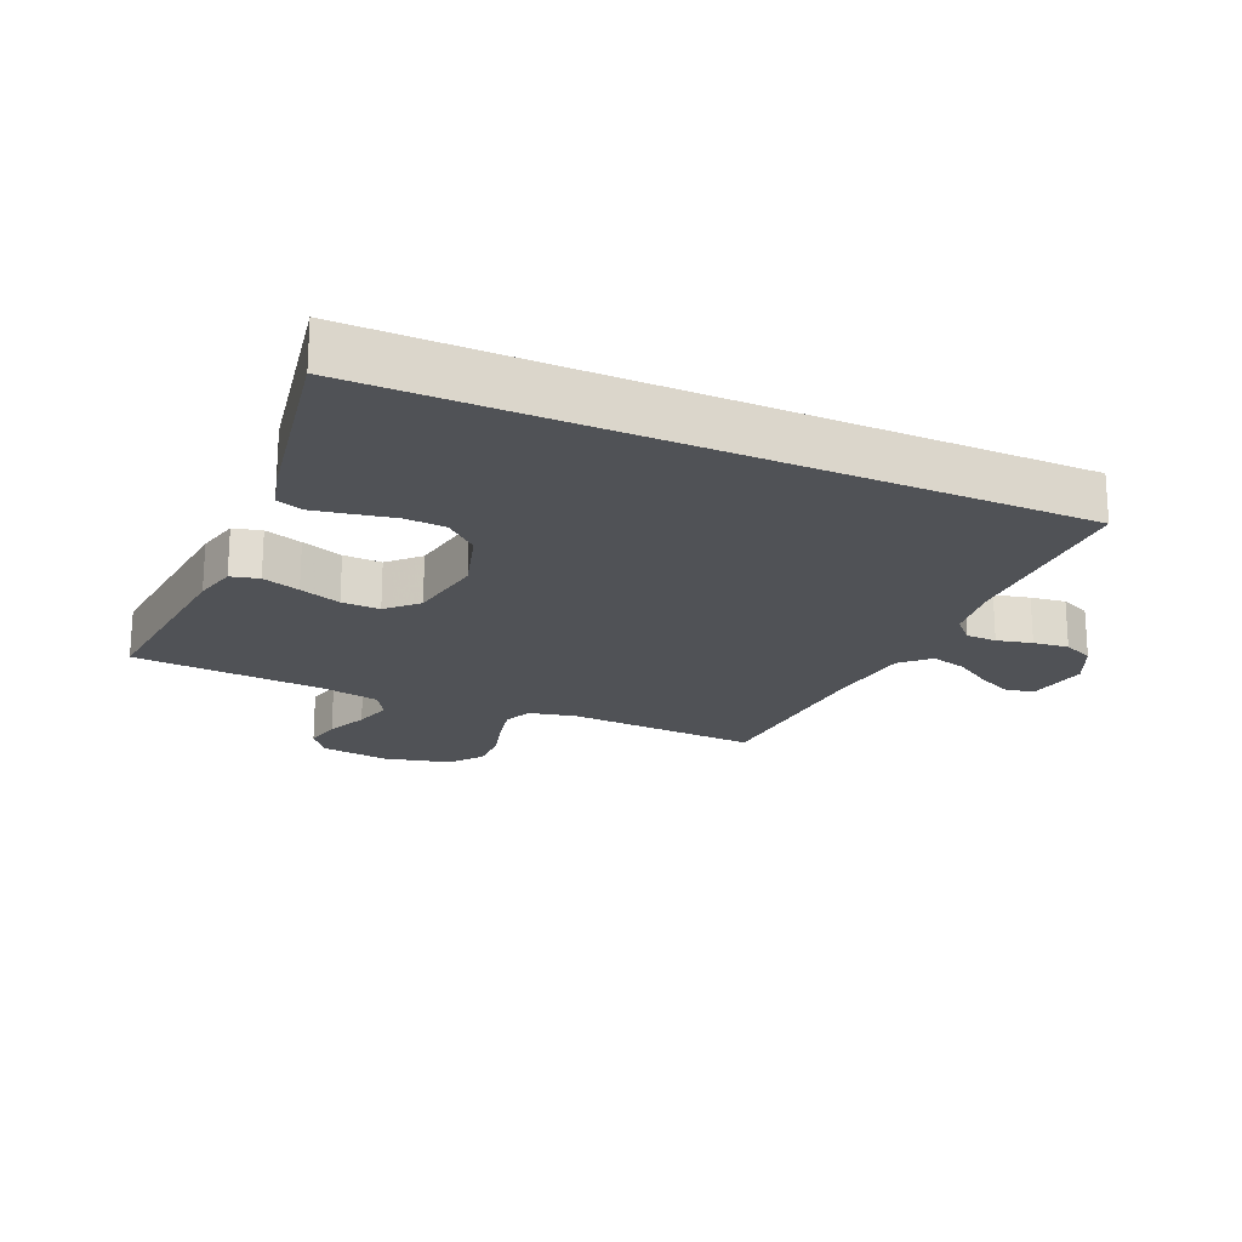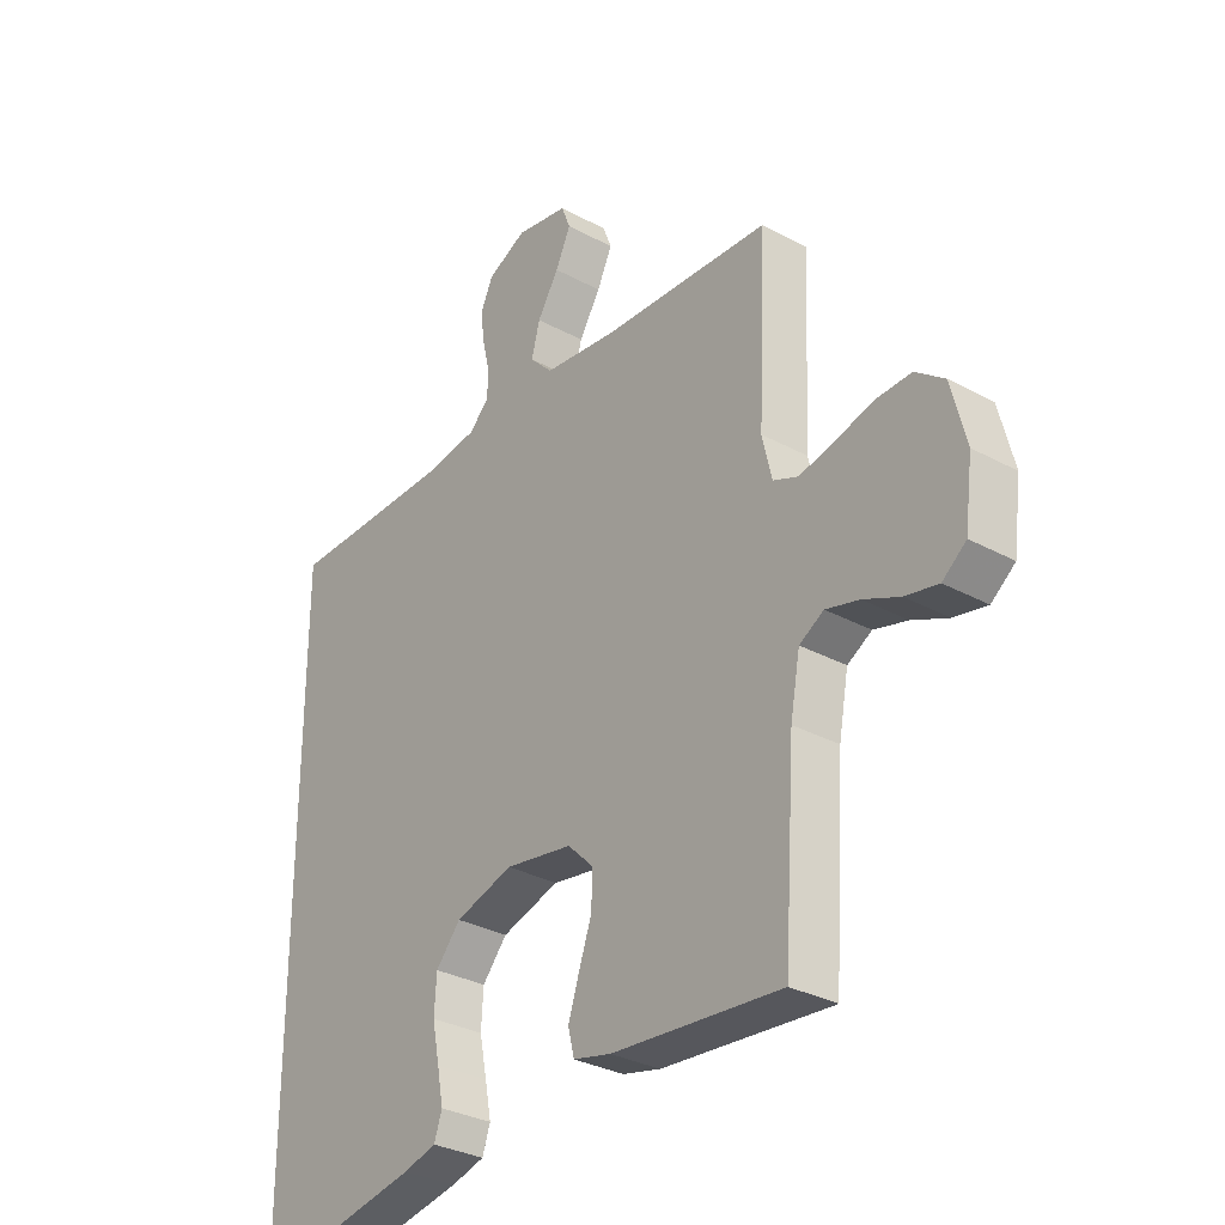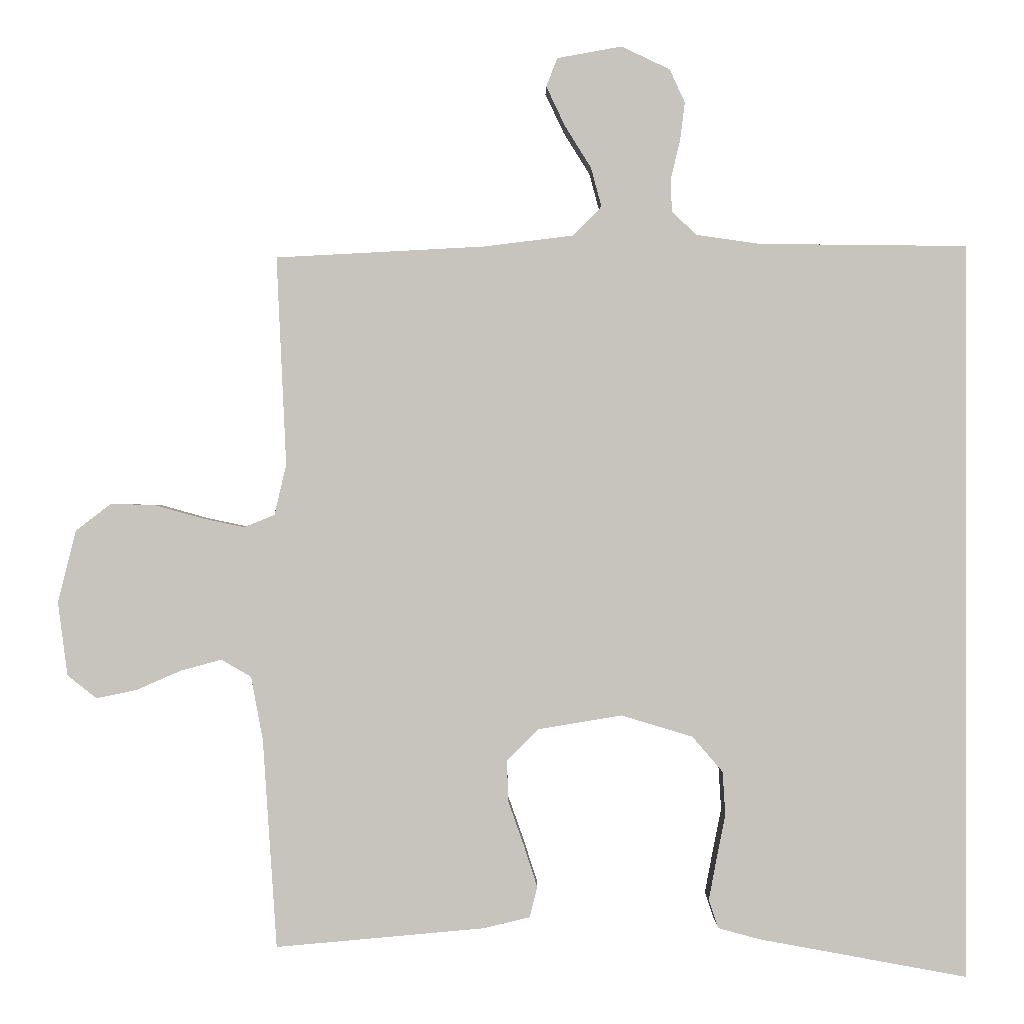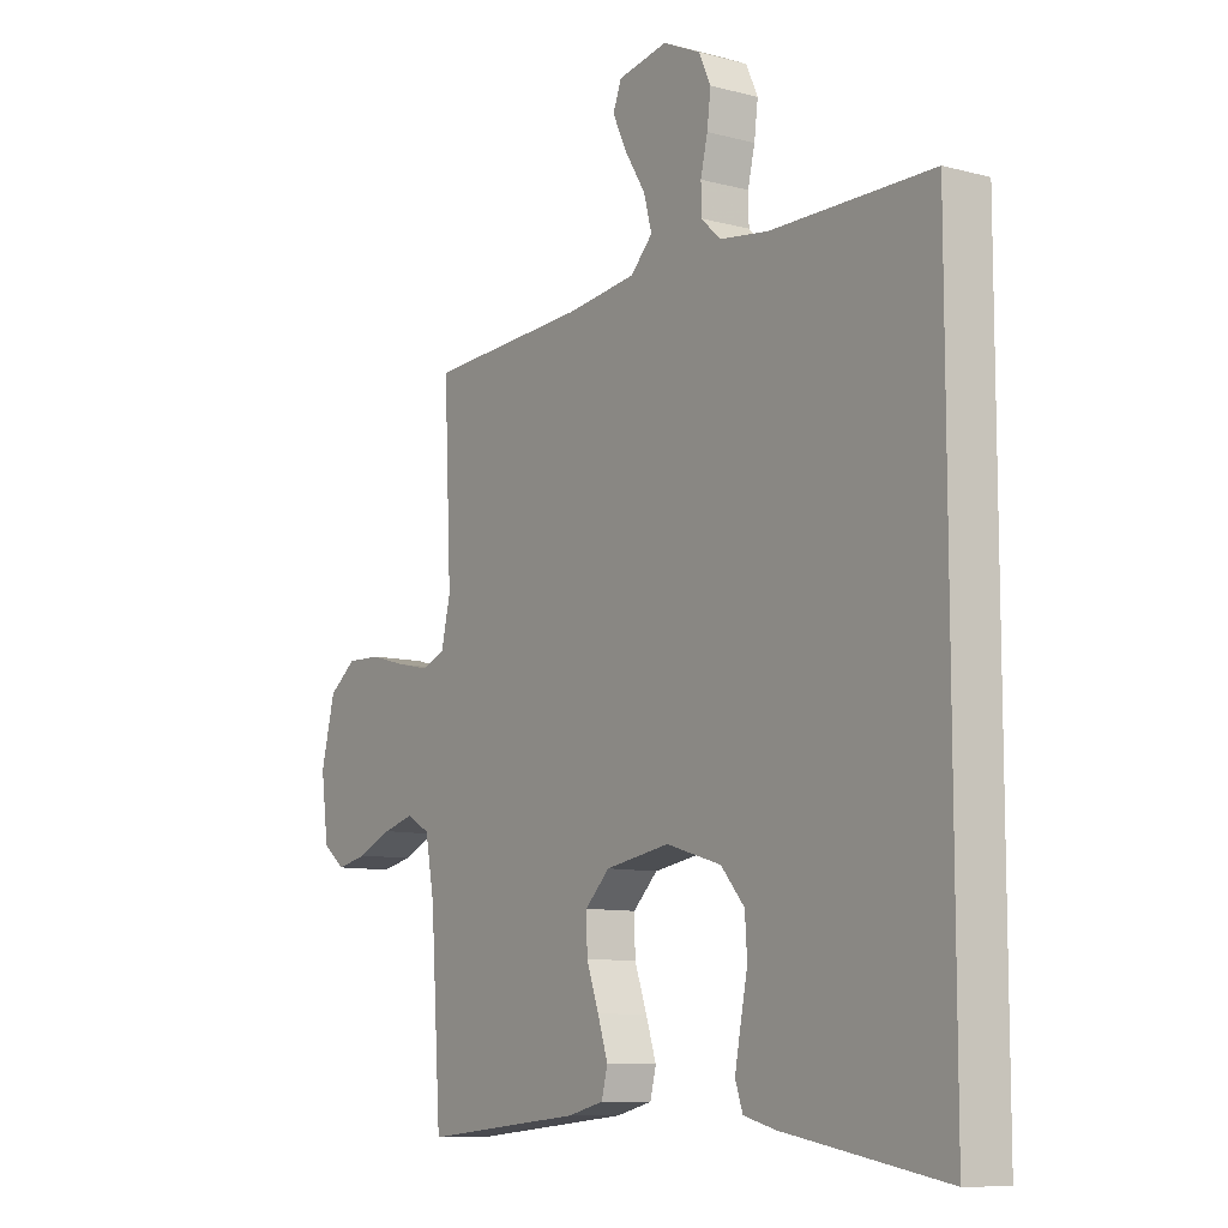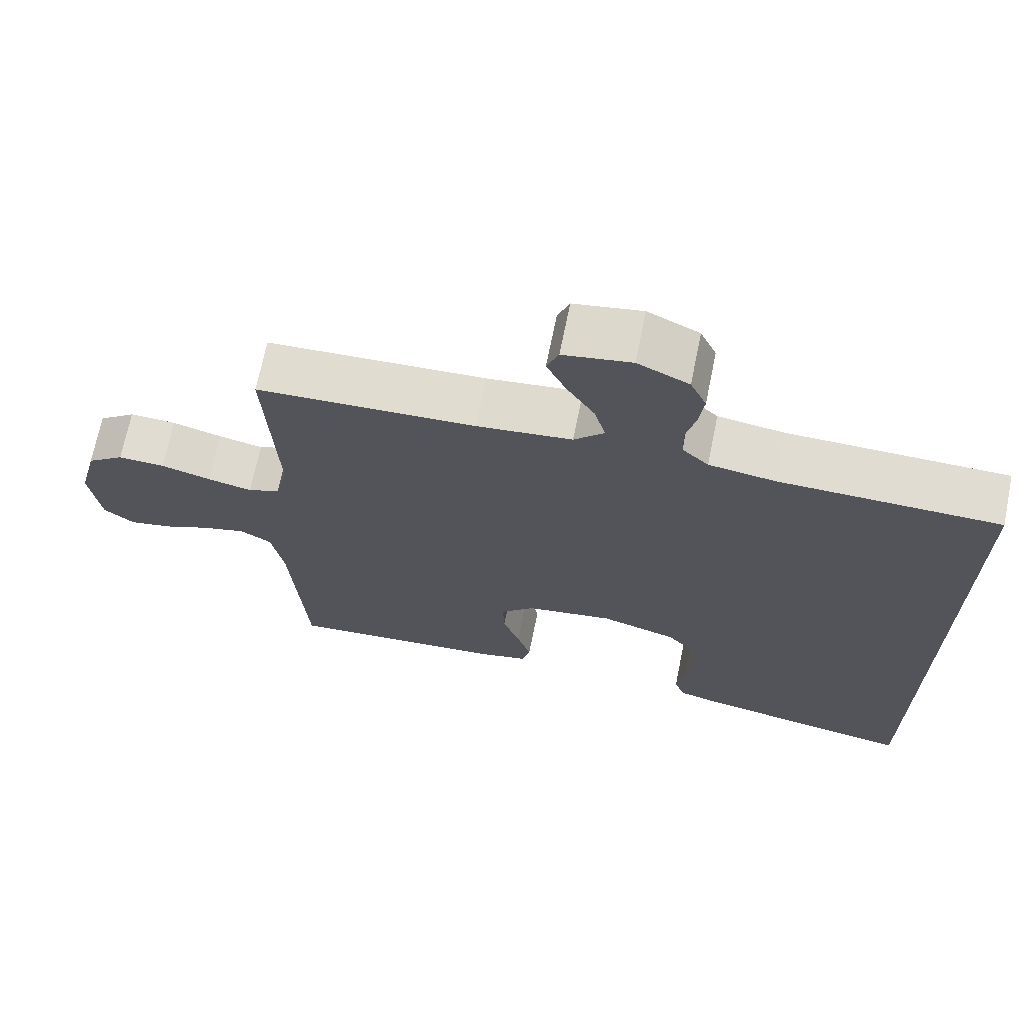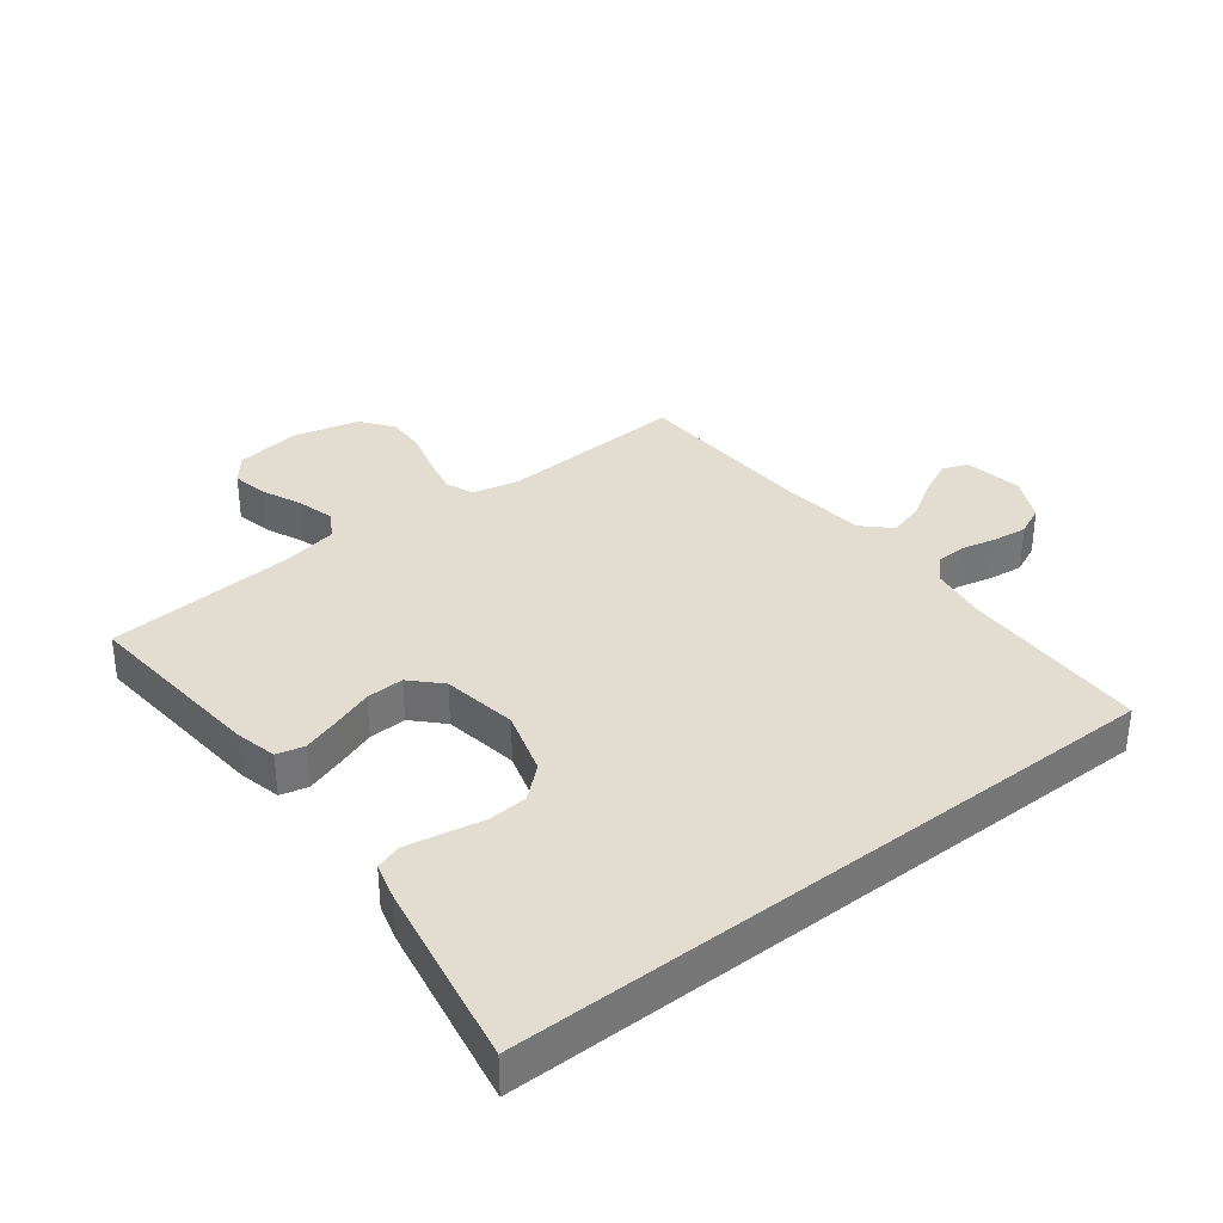
<metadata>
{"format":"obj","ext":"obj","renderer":"f3d","projection":"perspective","resolution":1024,"background":"white","views":[{"elev":-20.6,"azim":-114.0,"up":"+Y"},{"elev":-31.5,"azim":52.4,"up":"+Z"},{"elev":0.2,"azim":179.8,"up":"+Z"},{"elev":-9.6,"azim":-124.7,"up":"+Z"},{"elev":69.1,"azim":-168.5,"up":"+Z"},{"elev":35.1,"azim":-127.8,"up":"+Y"}]}
</metadata>
<code>
v 0.5 0.07 -0.5
v 0.2 0.07 -0.473
v 0.133 0.07 -0.457
v 0.122 0.07 -0.413
v 0.141 0.07 -0.354
v 0.164 0.07 -0.289
v 0.166 0.07 -0.229
v 0.12 0.07 -0.184
v 0 0.07 -0.164
v -0.103 0.07 -0.195
v -0.147 0.07 -0.246
v -0.151 0.07 -0.309
v -0.138 0.07 -0.374
v -0.127 0.07 -0.432
v -0.141 0.07 -0.473
v -0.2 0.07 -0.489
v -0.5 0.07 -0.544
v -0.5 0.07 0.517
v -0.2 0.07 0.52
v -0.109 0.07 0.533
v -0.073 0.07 0.567
v -0.072 0.07 0.615
v -0.085 0.07 0.67
v -0.092 0.07 0.725
v -0.07 0.07 0.773
v 0 0.07 0.806
v 0.093 0.07 0.789
v 0.109 0.07 0.748
v 0.082 0.07 0.691
v 0.044 0.07 0.63
v 0.029 0.07 0.574
v 0.07 0.07 0.532
v 0.2 0.07 0.516
v 0.5 0.07 0.5
v 0.486 0.07 0.2
v 0.503 0.07 0.127
v 0.547 0.07 0.109
v 0.608 0.07 0.122
v 0.676 0.07 0.141
v 0.74 0.07 0.143
v 0.791 0.07 0.104
v 0.817 0.07 0
v 0.803 0.07 -0.106
v 0.761 0.07 -0.139
v 0.703 0.07 -0.127
v 0.639 0.07 -0.099
v 0.58 0.07 -0.083
v 0.537 0.07 -0.108
v 0.52 0.07 -0.2
v 0.5 0 -0.5
v 0.2 0 -0.473
v 0.133 0 -0.457
v 0.122 0 -0.413
v 0.141 0 -0.354
v 0.164 0 -0.289
v 0.166 0 -0.229
v 0.12 0 -0.184
v 0 0 -0.164
v -0.103 0 -0.195
v -0.147 0 -0.246
v -0.151 0 -0.309
v -0.138 0 -0.374
v -0.127 0 -0.432
v -0.141 0 -0.473
v -0.2 0 -0.489
v -0.5 0 -0.544
v -0.5 0 0.517
v -0.2 0 0.52
v -0.109 0 0.533
v -0.073 0 0.567
v -0.072 0 0.615
v -0.085 0 0.67
v -0.092 0 0.725
v -0.07 0 0.773
v 0 0 0.806
v 0.093 0 0.789
v 0.109 0 0.748
v 0.082 0 0.691
v 0.044 0 0.63
v 0.029 0 0.574
v 0.07 0 0.532
v 0.2 0 0.516
v 0.5 0 0.5
v 0.486 0 0.2
v 0.503 0 0.127
v 0.547 0 0.109
v 0.608 0 0.122
v 0.676 0 0.141
v 0.74 0 0.143
v 0.791 0 0.104
v 0.817 0 0
v 0.803 0 -0.106
v 0.761 0 -0.139
v 0.703 0 -0.127
v 0.639 0 -0.099
v 0.58 0 -0.083
v 0.537 0 -0.108
v 0.52 0 -0.2
f 43 44 45 46
f 43 46 47
f 42 43 47
f 41 42 47
f 38 39 40 41
f 37 38 41 47
f 36 37 47 48
f 33 34 35
f 32 33 35 36
f 27 28 29 30
f 25 26 27 30
f 25 30 31
f 22 23 24 25
f 22 25 31
f 21 22 31 32
f 16 17 18 19
f 16 19 20
f 12 13 14 15
f 12 15 16
f 11 12 16 20
f 3 4 5 6
f 1 2 3 6
f 49 1 6 7
f 48 49 7 8
f 36 48 8 9
f 32 36 9 10
f 20 21 32
f 10 11 20 32
f 95 94 93 92
f 96 95 92
f 96 92 91
f 96 91 90
f 90 89 88 87
f 96 90 87 86
f 97 96 86 85
f 84 83 82
f 85 84 82 81
f 79 78 77 76
f 79 76 75 74
f 80 79 74
f 74 73 72 71
f 80 74 71
f 81 80 71 70
f 68 67 66 65
f 69 68 65
f 64 63 62 61
f 65 64 61
f 69 65 61 60
f 55 54 53 52
f 55 52 51 50
f 56 55 50 98
f 57 56 98 97
f 58 57 97 85
f 59 58 85 81
f 81 70 69
f 81 69 60 59
f 1 50 51 2
f 2 51 52 3
f 3 52 53 4
f 4 53 54 5
f 5 54 55 6
f 6 55 56 7
f 7 56 57 8
f 8 57 58 9
f 9 58 59 10
f 10 59 60 11
f 11 60 61 12
f 12 61 62 13
f 13 62 63 14
f 14 63 64 15
f 15 64 65 16
f 16 65 66 17
f 17 66 67 18
f 18 67 68 19
f 19 68 69 20
f 20 69 70 21
f 21 70 71 22
f 22 71 72 23
f 23 72 73 24
f 24 73 74 25
f 25 74 75 26
f 26 75 76 27
f 27 76 77 28
f 28 77 78 29
f 29 78 79 30
f 30 79 80 31
f 31 80 81 32
f 32 81 82 33
f 33 82 83 34
f 34 83 84 35
f 35 84 85 36
f 36 85 86 37
f 37 86 87 38
f 38 87 88 39
f 39 88 89 40
f 40 89 90 41
f 41 90 91 42
f 42 91 92 43
f 43 92 93 44
f 44 93 94 45
f 45 94 95 46
f 46 95 96 47
f 47 96 97 48
f 48 97 98 49
f 49 98 50 1

</code>
